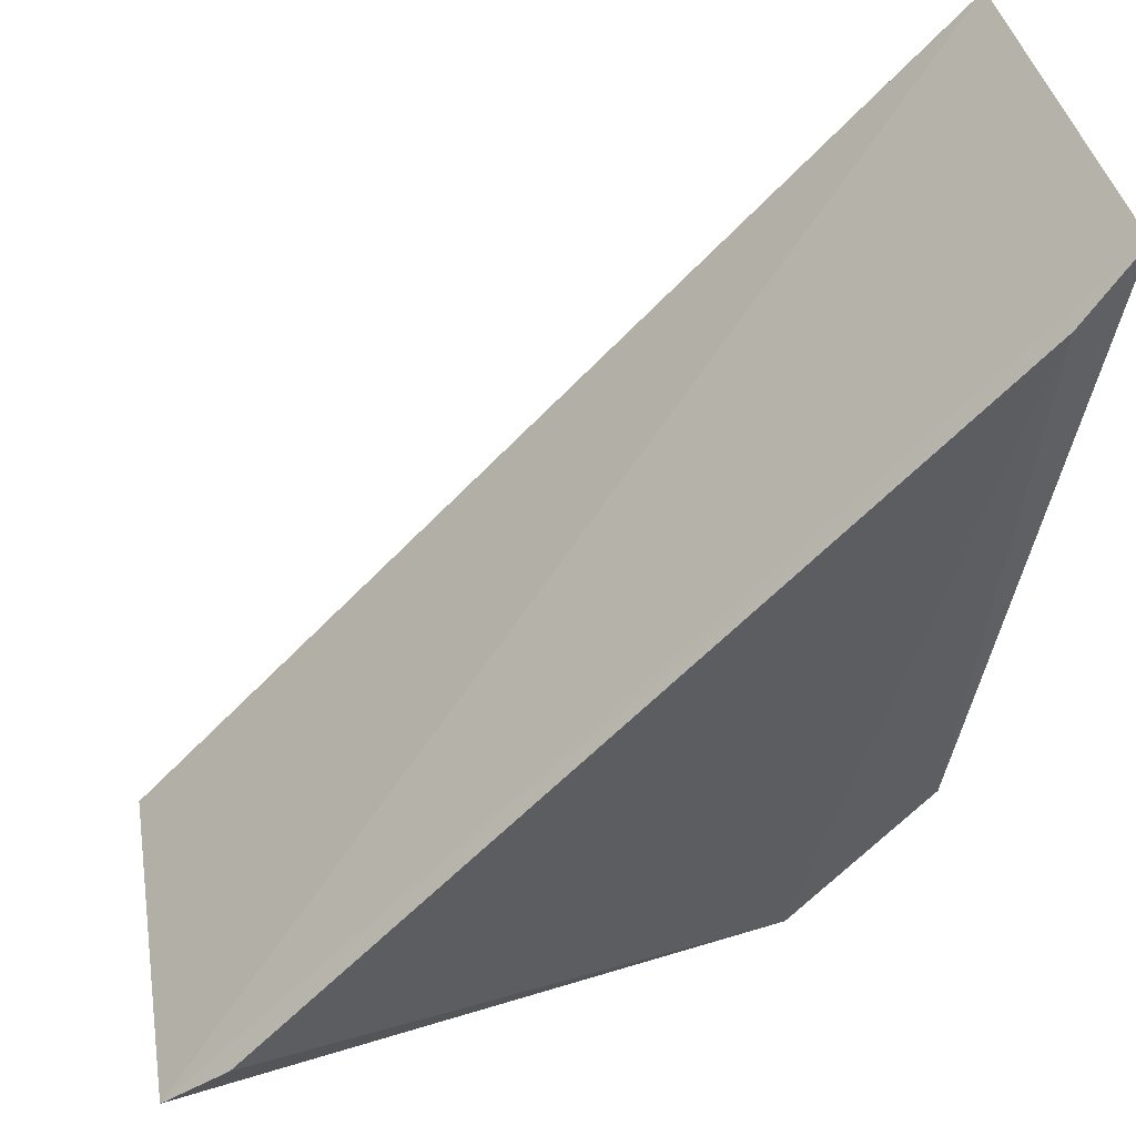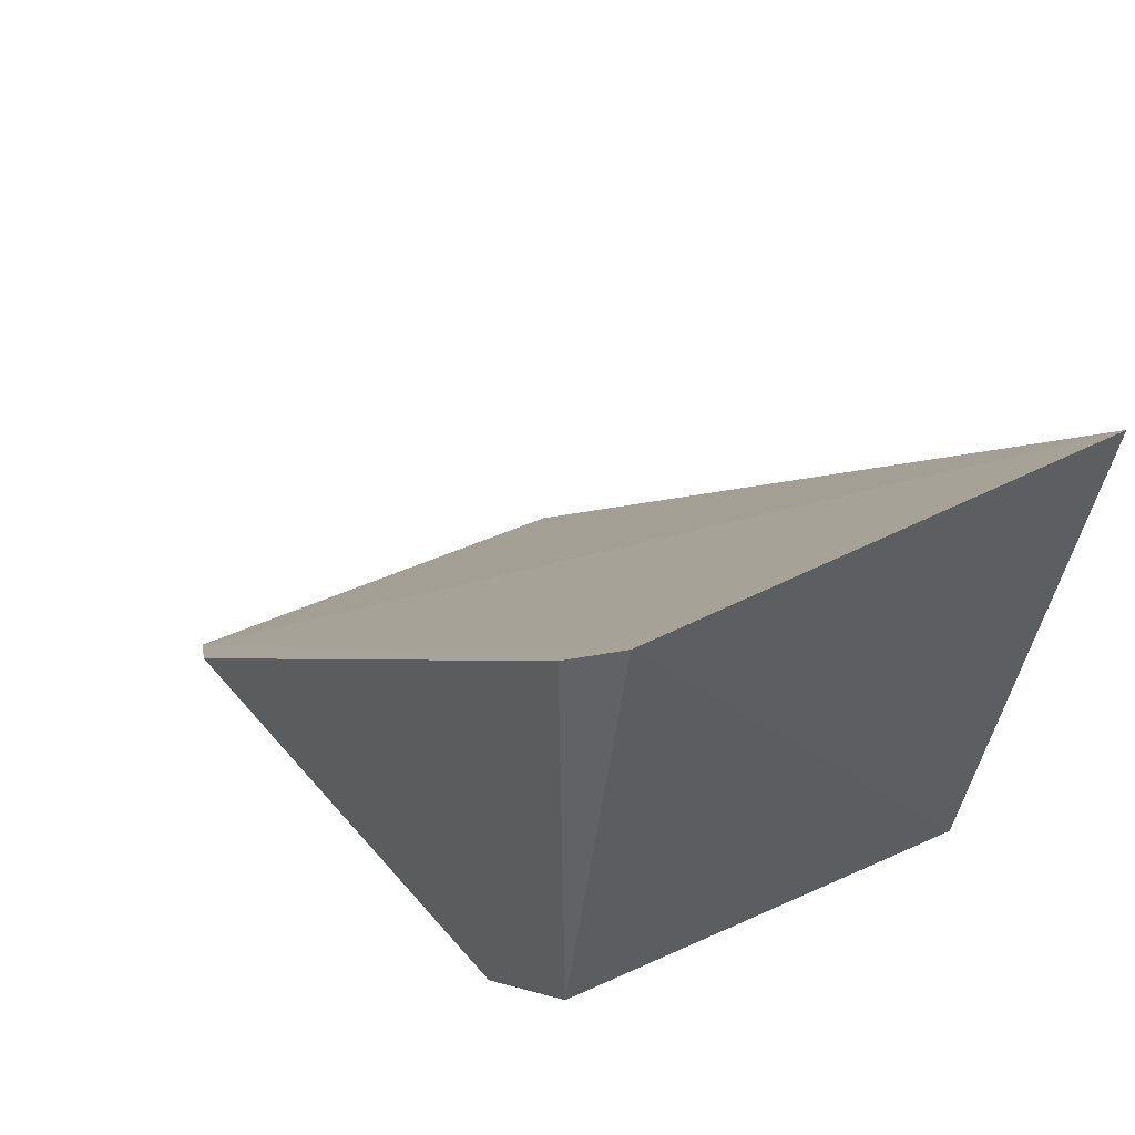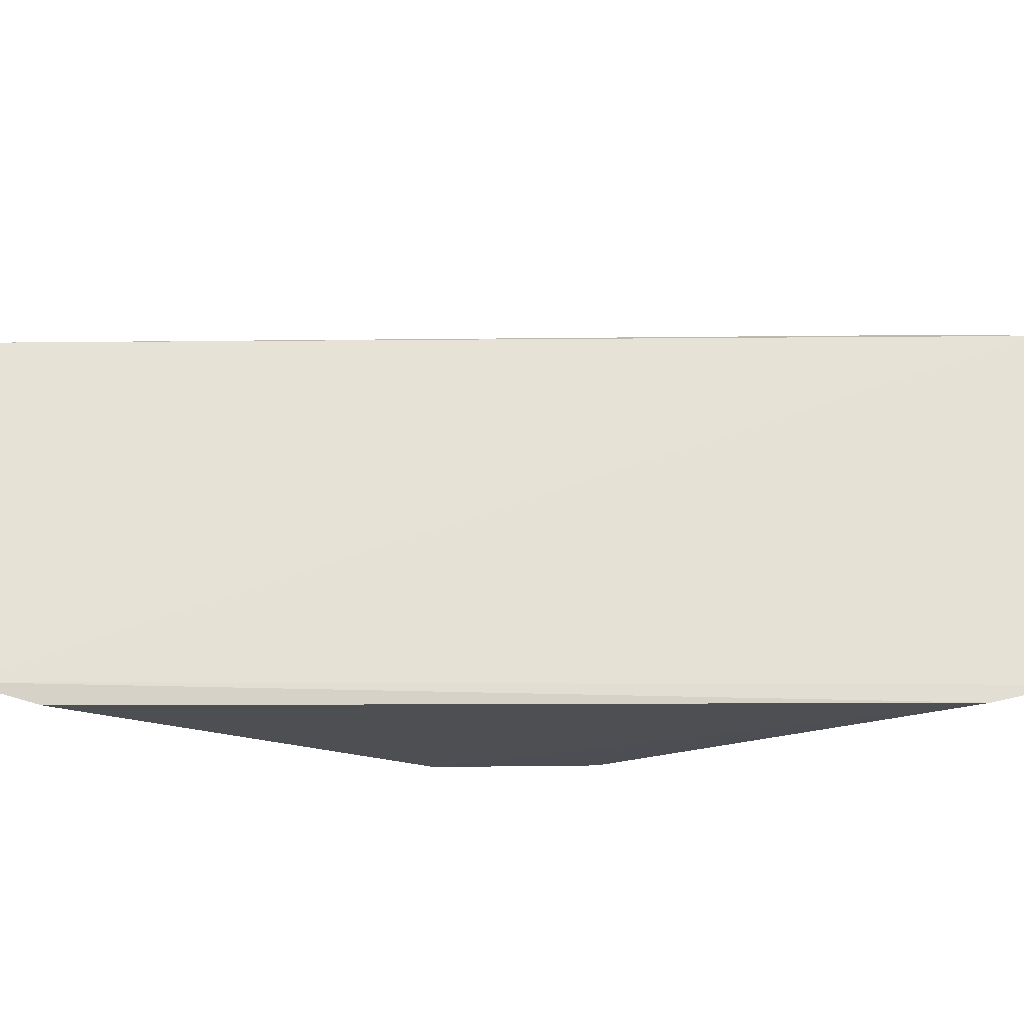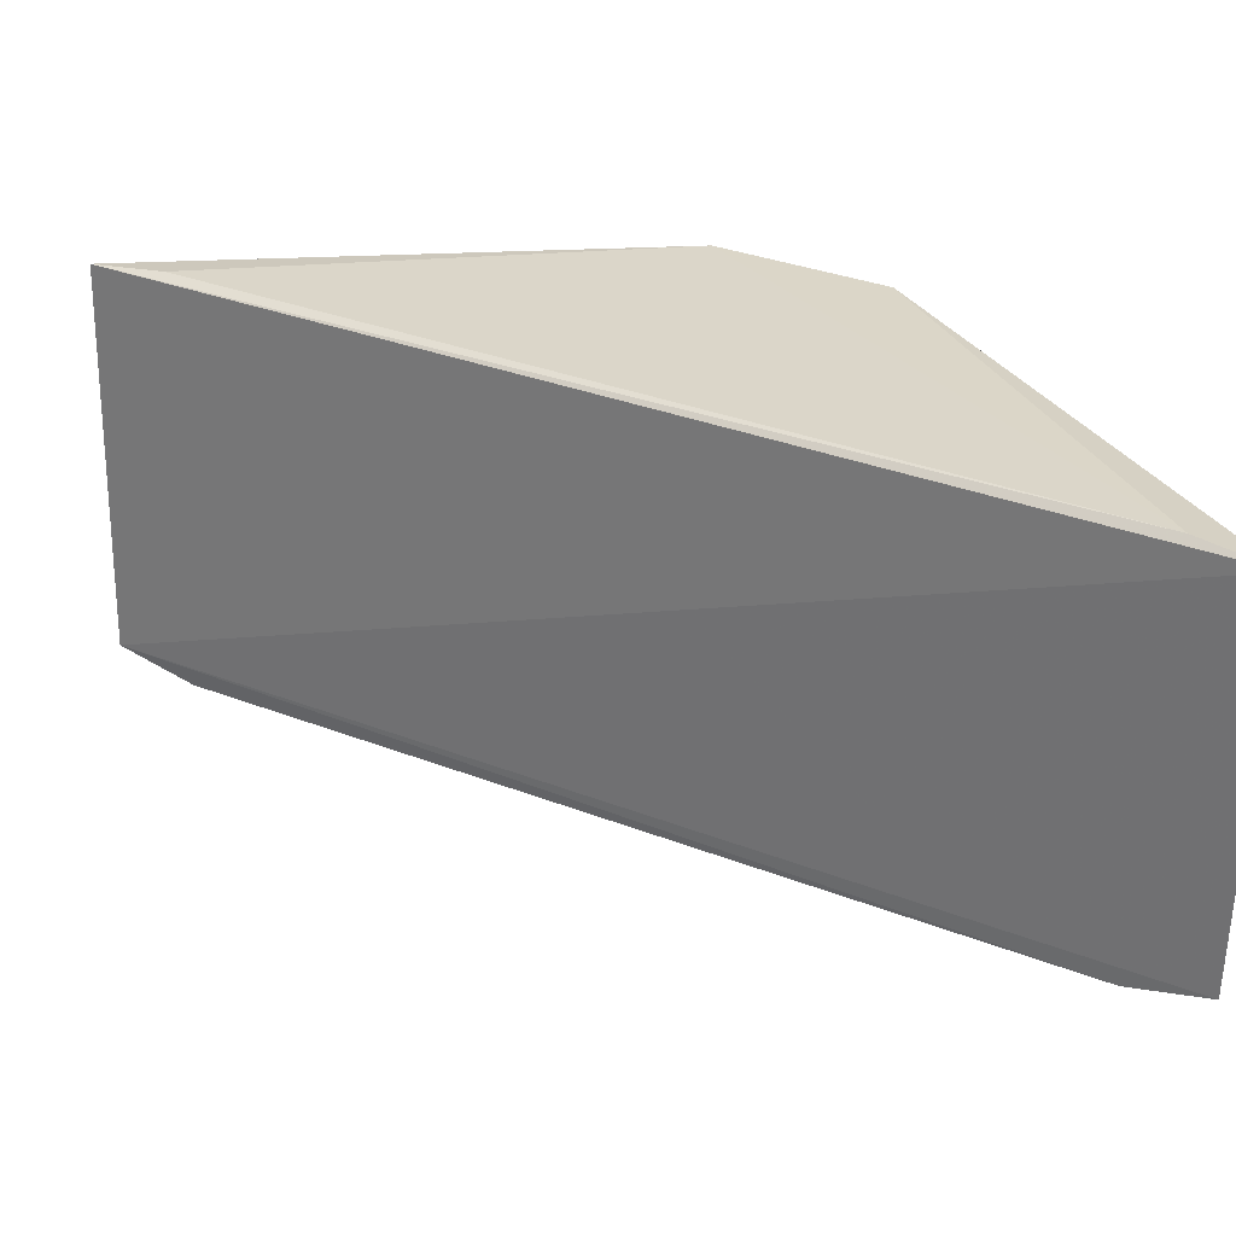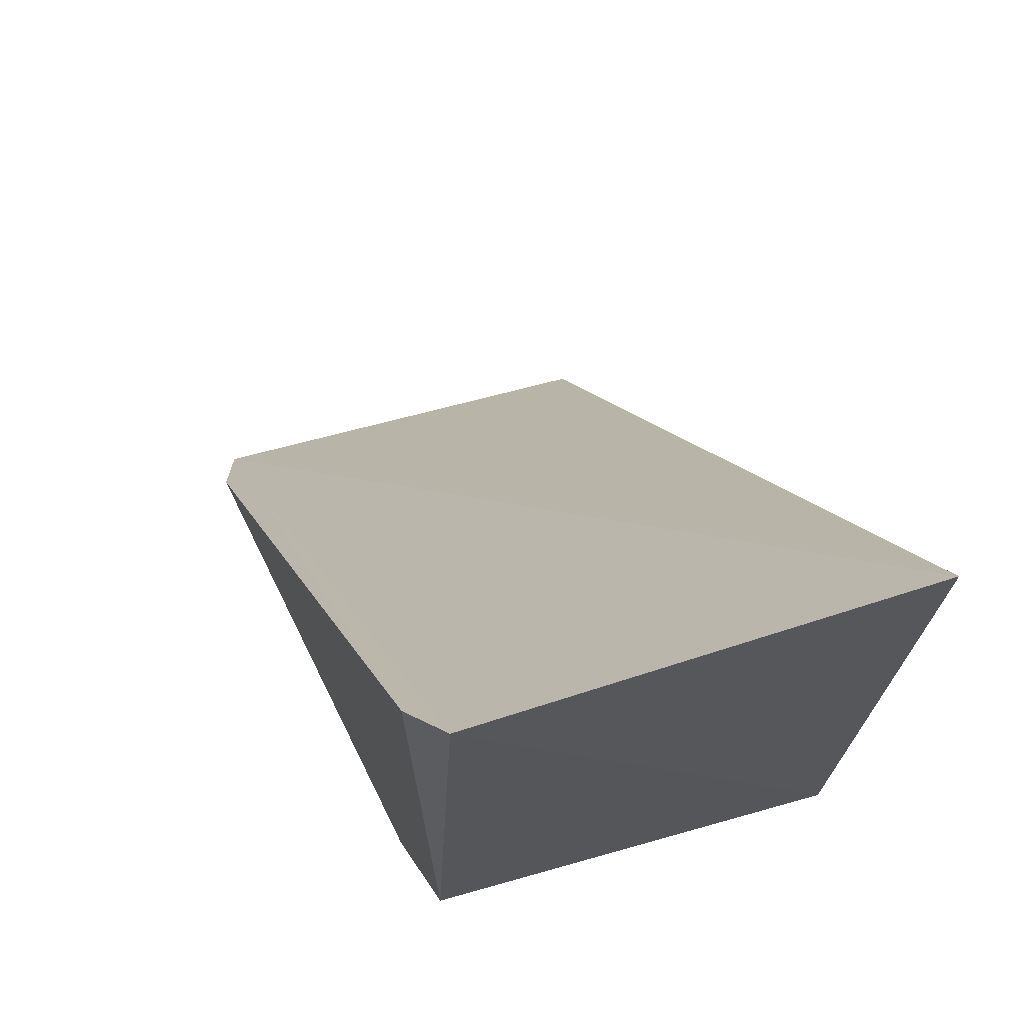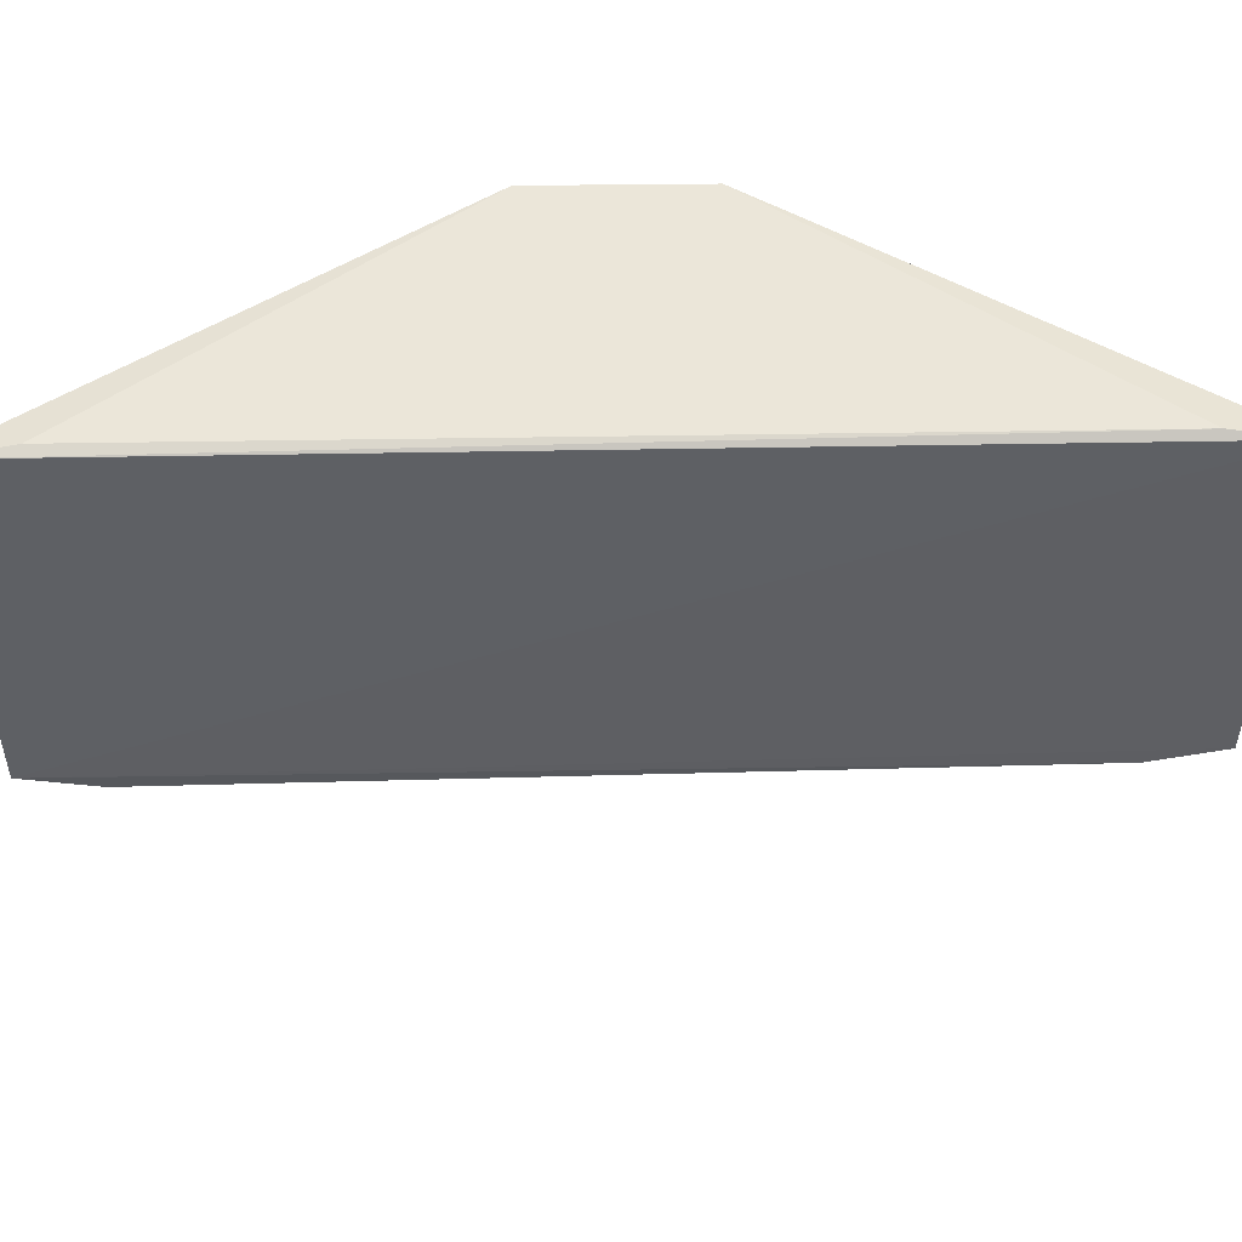
<metadata>
{"format":"obj","ext":"obj","renderer":"f3d","projection":"perspective","resolution":1024,"background":"white","views":[{"elev":39.6,"azim":-11.6,"up":"+Z"},{"elev":47.5,"azim":58.7,"up":"+Z"},{"elev":-24.0,"azim":-44.7,"up":"+Y"},{"elev":31.6,"azim":-15.6,"up":"+Y"},{"elev":58.0,"azim":69.8,"up":"+Z"},{"elev":50.1,"azim":-46.3,"up":"+Y"}]}
</metadata>
<code>
v 0.002311 0.003172 0.04063
v 0.002158 -0.007766 0.04073
v -0.003887 0.002966 0.02166
v -0.01921 0.003115 0.01889
v -0.01956 -0.007728 0.01939
v 0.0009434 0.003342 0.03894
v -0.0003343 0.002965 0.02527
v -0.004291 -0.007346 0.02199
v -0.01751 0.003255 0.02017
v -0.01785 -0.008358 0.0209
v -0.0007829 -0.007335 0.02565
v 0.0005478 -0.008284 0.03913
f 5 2 1
f 5 1 4
f 6 4 1
f 7 1 2
f 7 6 1
f 7 3 6
f 8 3 7
f 8 5 4
f 8 4 3
f 9 6 3
f 9 3 4
f 9 4 6
f 10 5 8
f 11 8 7
f 11 7 2
f 12 2 5
f 12 5 10
f 12 11 2
f 12 10 8
f 12 8 11

</code>
